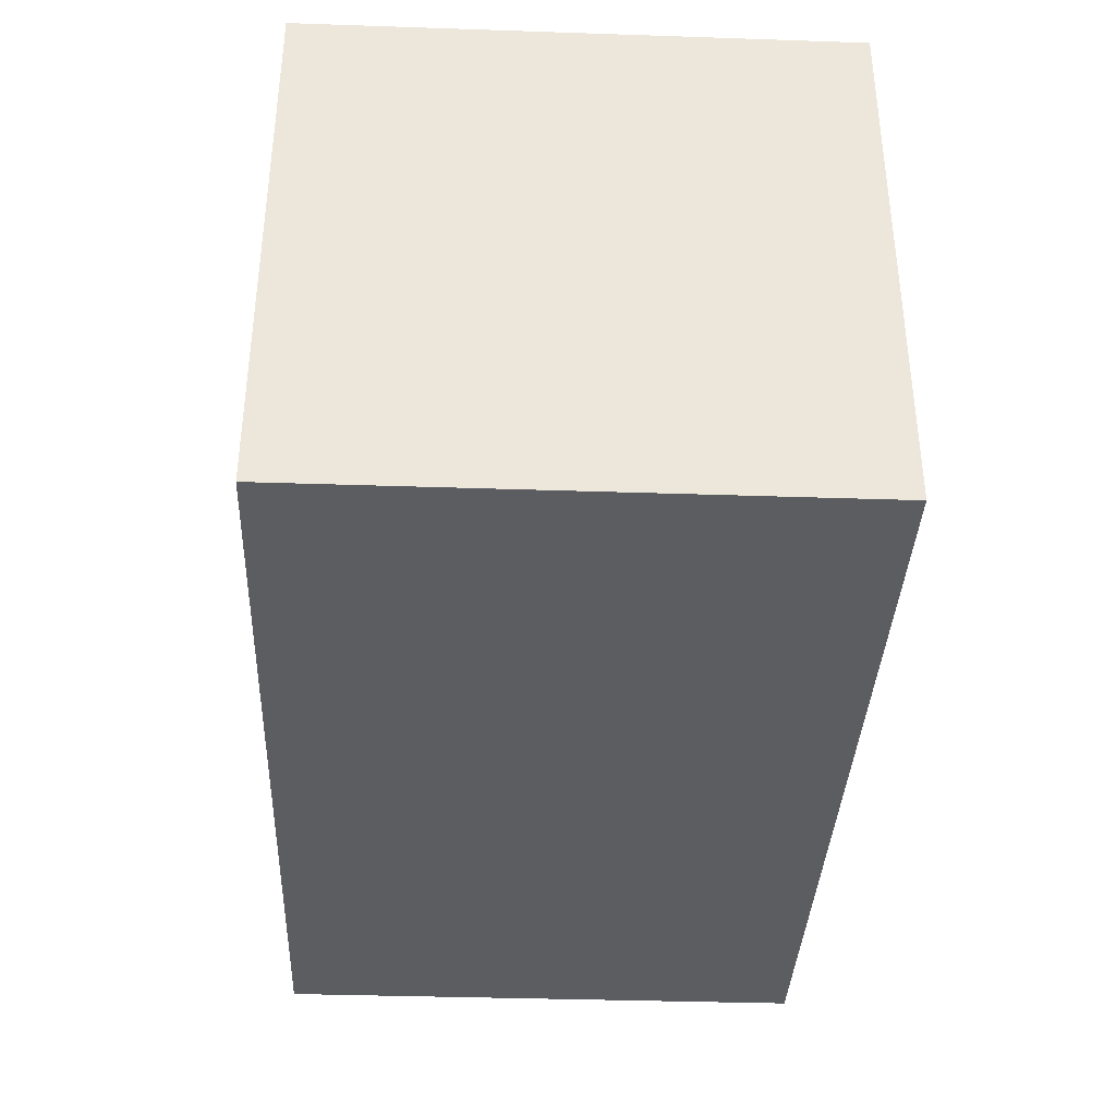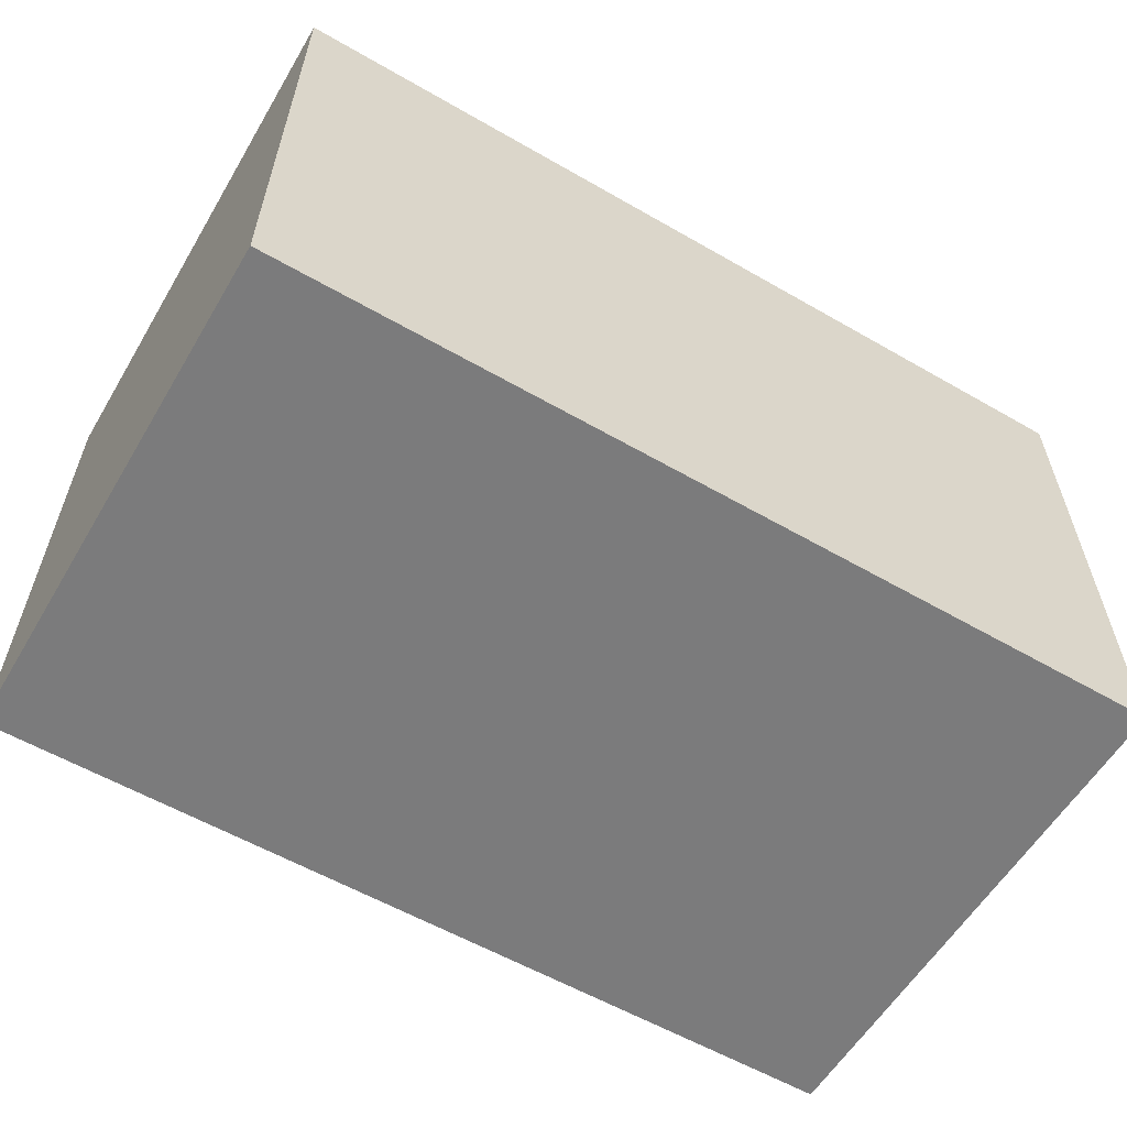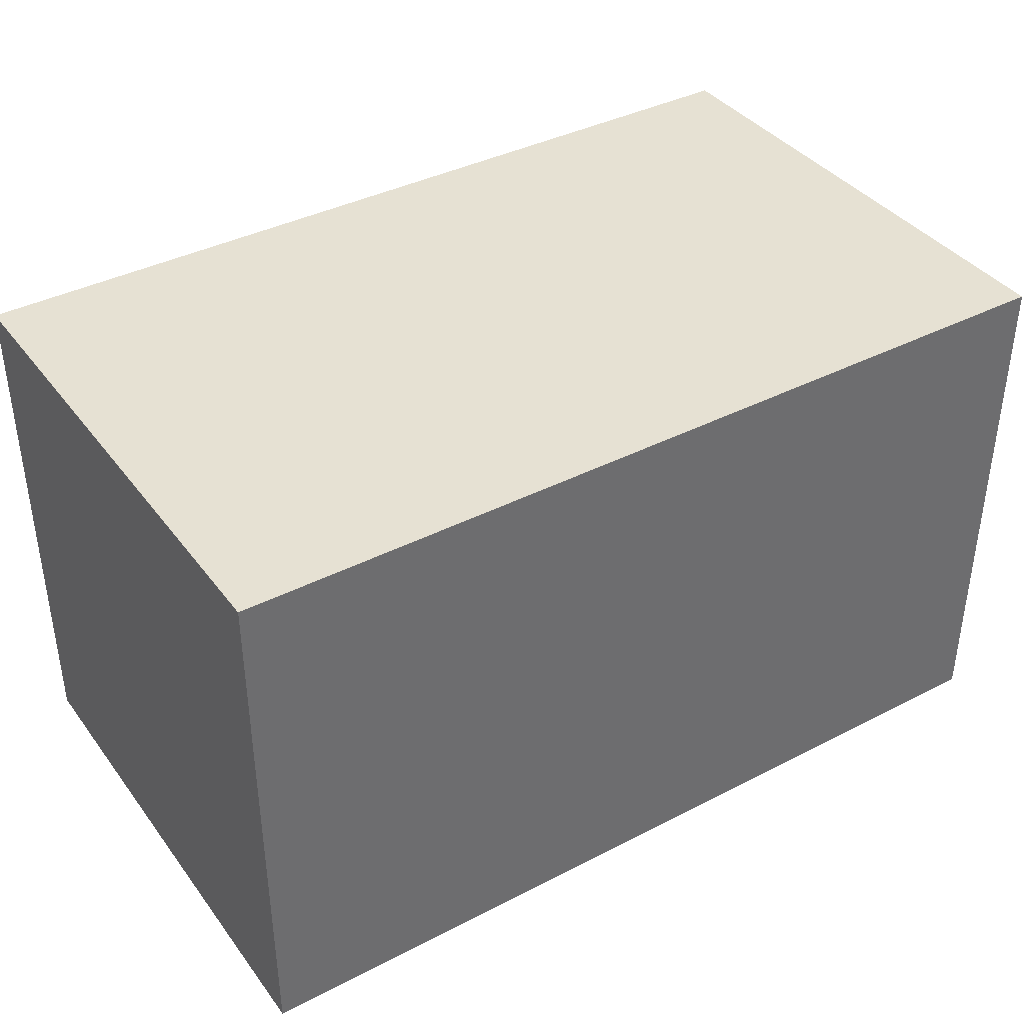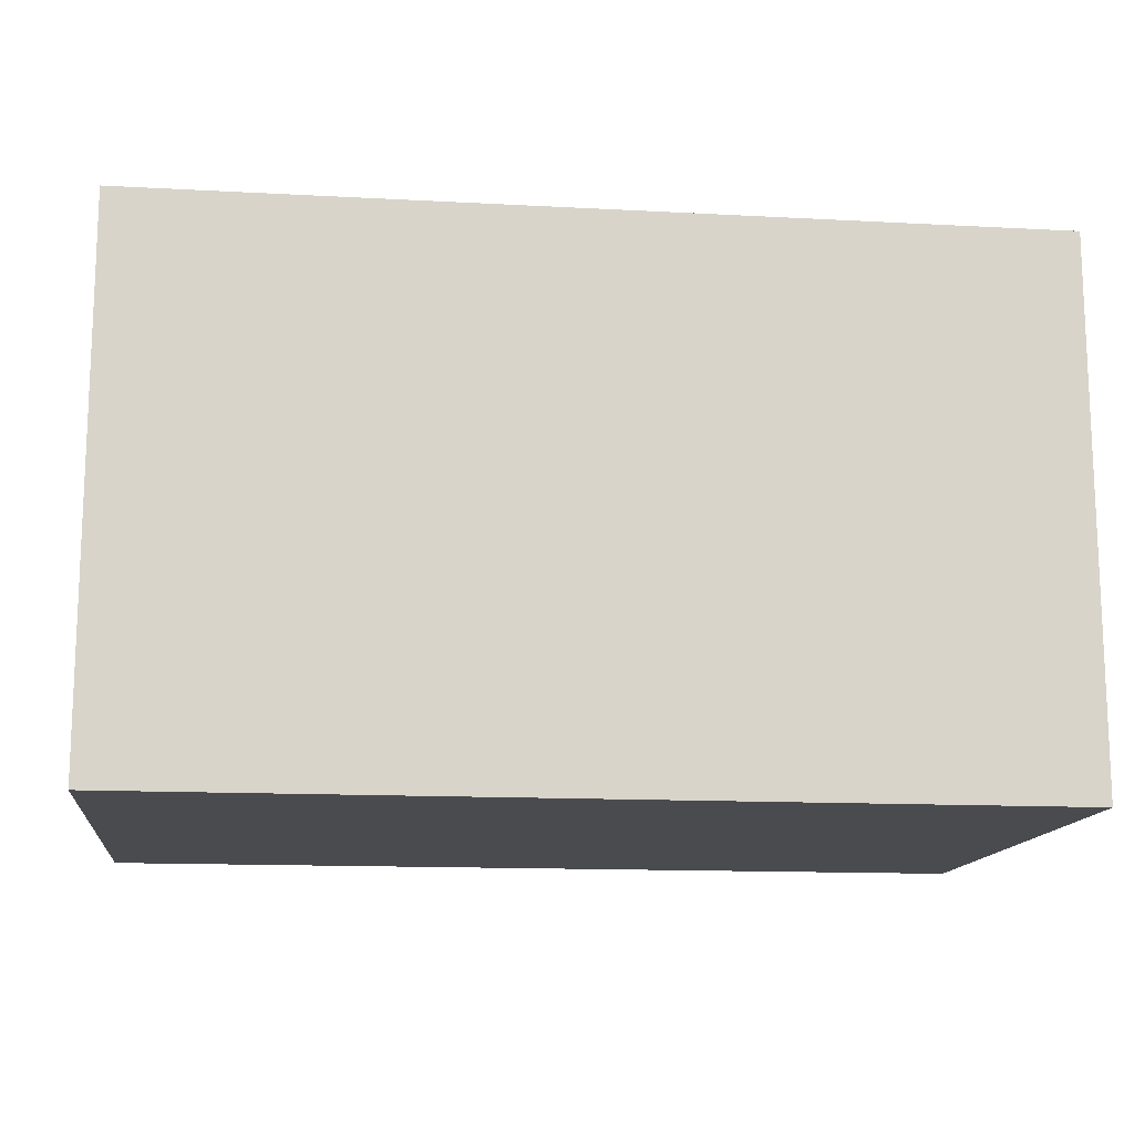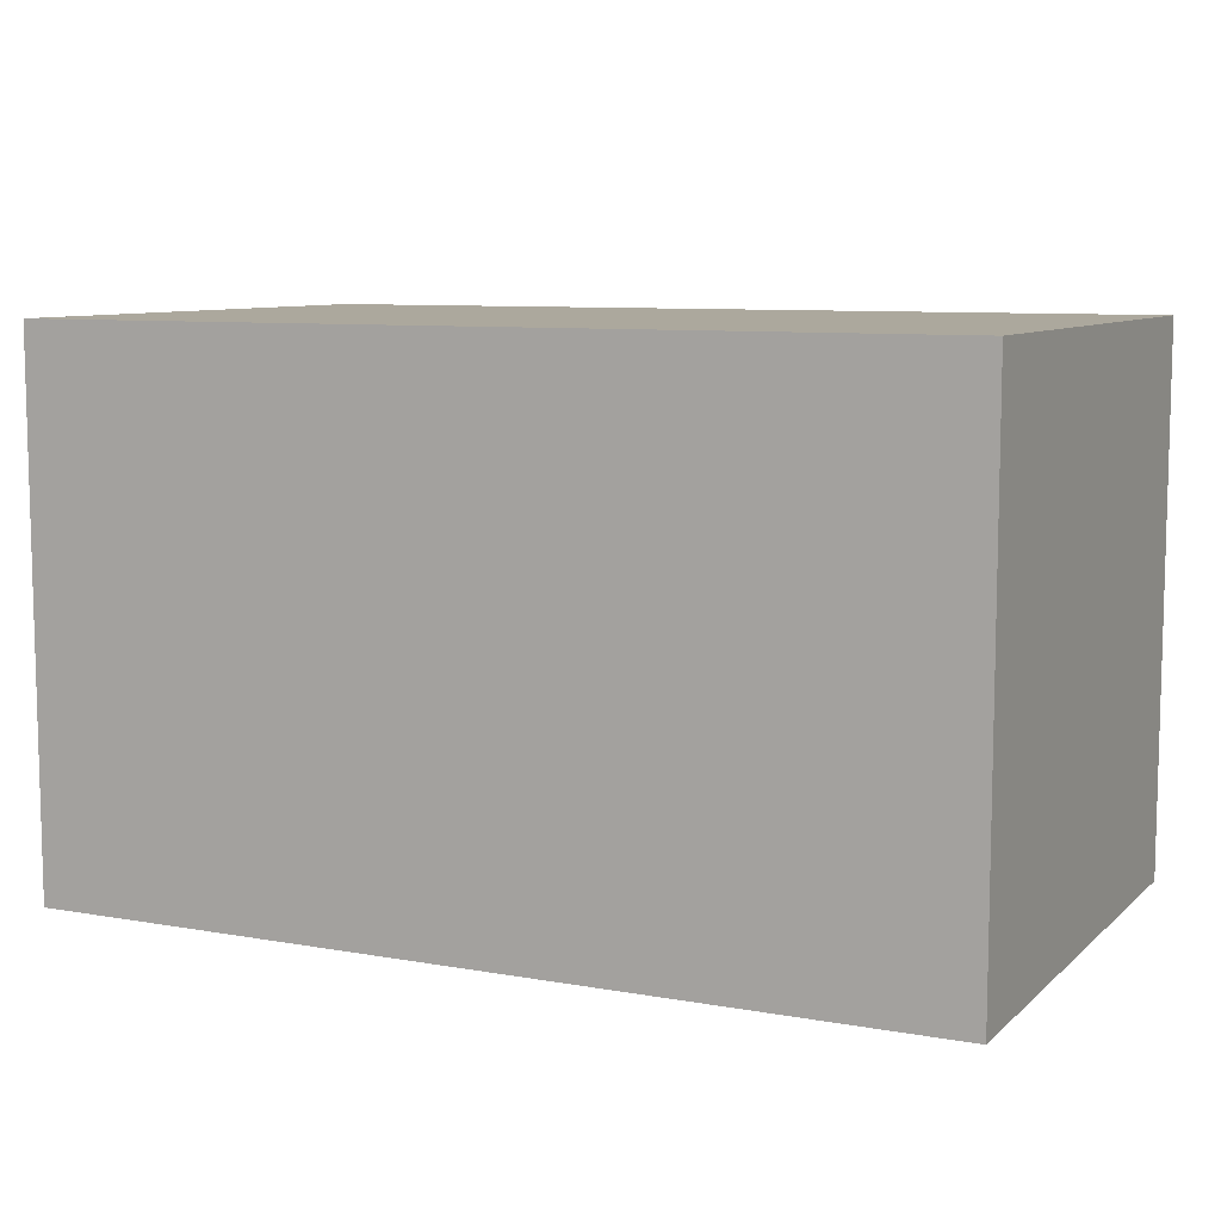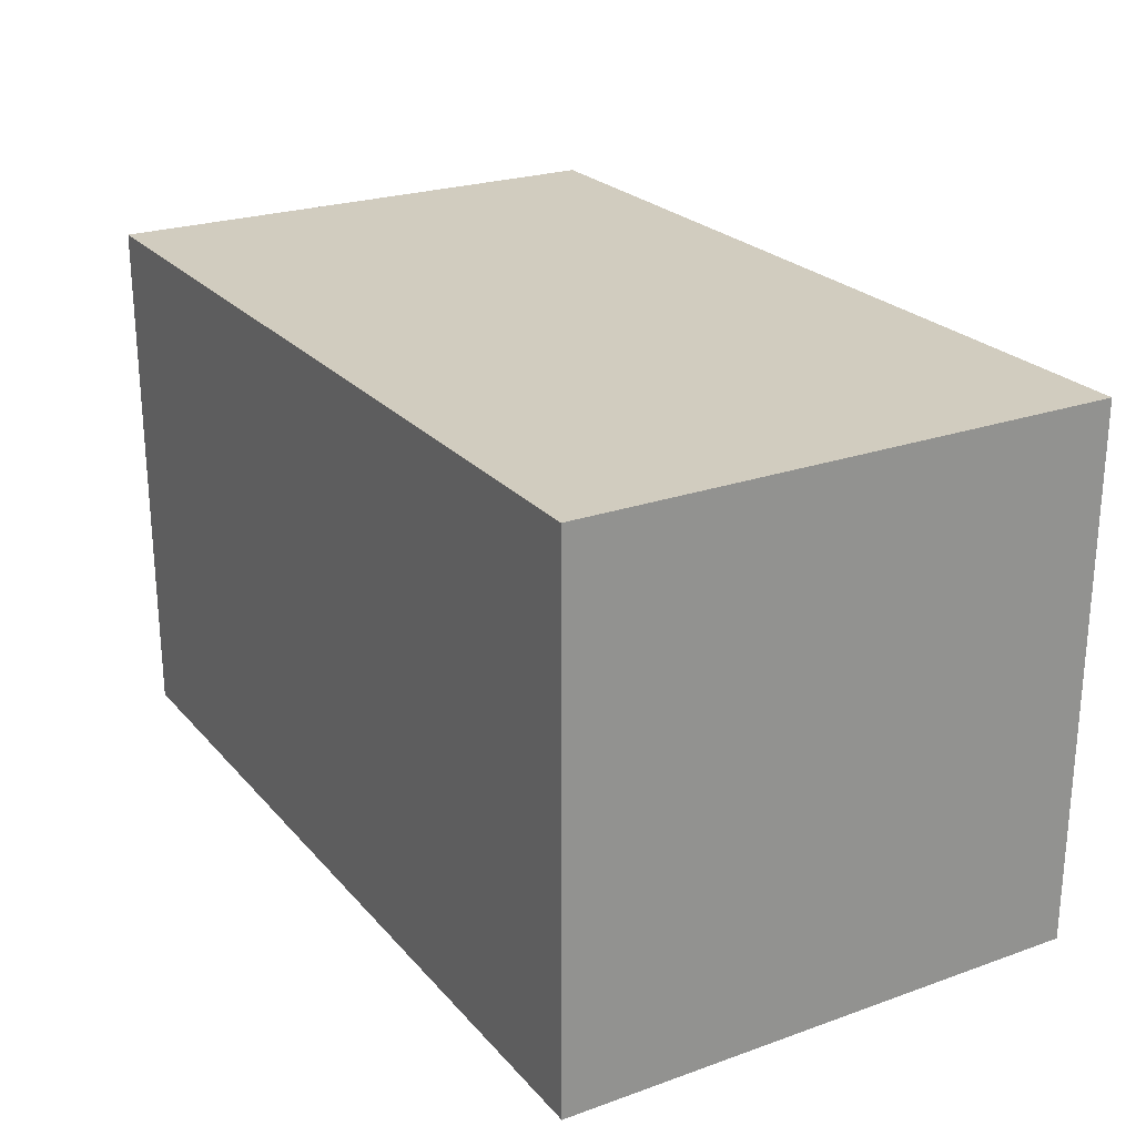
<metadata>
{"format":"obj","ext":"obj","renderer":"f3d","projection":"perspective","resolution":1024,"background":"white","views":[{"elev":-36.7,"azim":-92.5,"up":"+Y"},{"elev":-58.5,"azim":149.3,"up":"+Y"},{"elev":38.8,"azim":147.1,"up":"+Z"},{"elev":-13.8,"azim":-6.8,"up":"+Y"},{"elev":8.6,"azim":-154.2,"up":"+Z"},{"elev":24.0,"azim":59.6,"up":"+Z"}]}
</metadata>
<code>
g arm27_mesh
v -3.5 0 2.5
v -3.5 0 -0.5
v -3.5 3 2.5
v -3.5 3 -0.5
f -2 -3 -4
f -1 -3 -2
v 1.5 0 2.5
v 1.5 0 -0.5
v 1.5 3 2.5
v 1.5 3 -0.5
f -4 -3 -2
f -2 -3 -1
v -3.5 0 2.5
v -3.5 3 2.5
v -0.5 0 2.5
v -0.5 3 2.5
v 1.5 0 2.5
v 1.5 3 2.5
f -4 -5 -6
f -3 -5 -4
f -2 -3 -4
f -1 -3 -2
v -3.5 0 -0.5
v -3.5 3 -0.5
v -0.5 0 -0.5
v -0.5 3 -0.5
v 1.5 0 -0.5
v 1.5 3 -0.5
f -6 -5 -4
f -4 -5 -3
f -4 -3 -2
f -2 -3 -1
v -3.5 0 2.5
v -0.5 0 2.5
v 1.5 0 2.5
v -3.5 0 -0.5
v -0.5 0 -0.5
v 1.5 0 -0.5
f -3 -5 -6
f -2 -4 -5
f -2 -5 -3
f -1 -4 -2
v -3.5 3 2.5
v -0.5 3 2.5
v 1.5 3 2.5
v -3.5 3 -0.5
v -0.5 3 -0.5
v 1.5 3 -0.5
f -6 -5 -3
f -5 -4 -2
f -3 -5 -2
f -2 -4 -1

</code>
